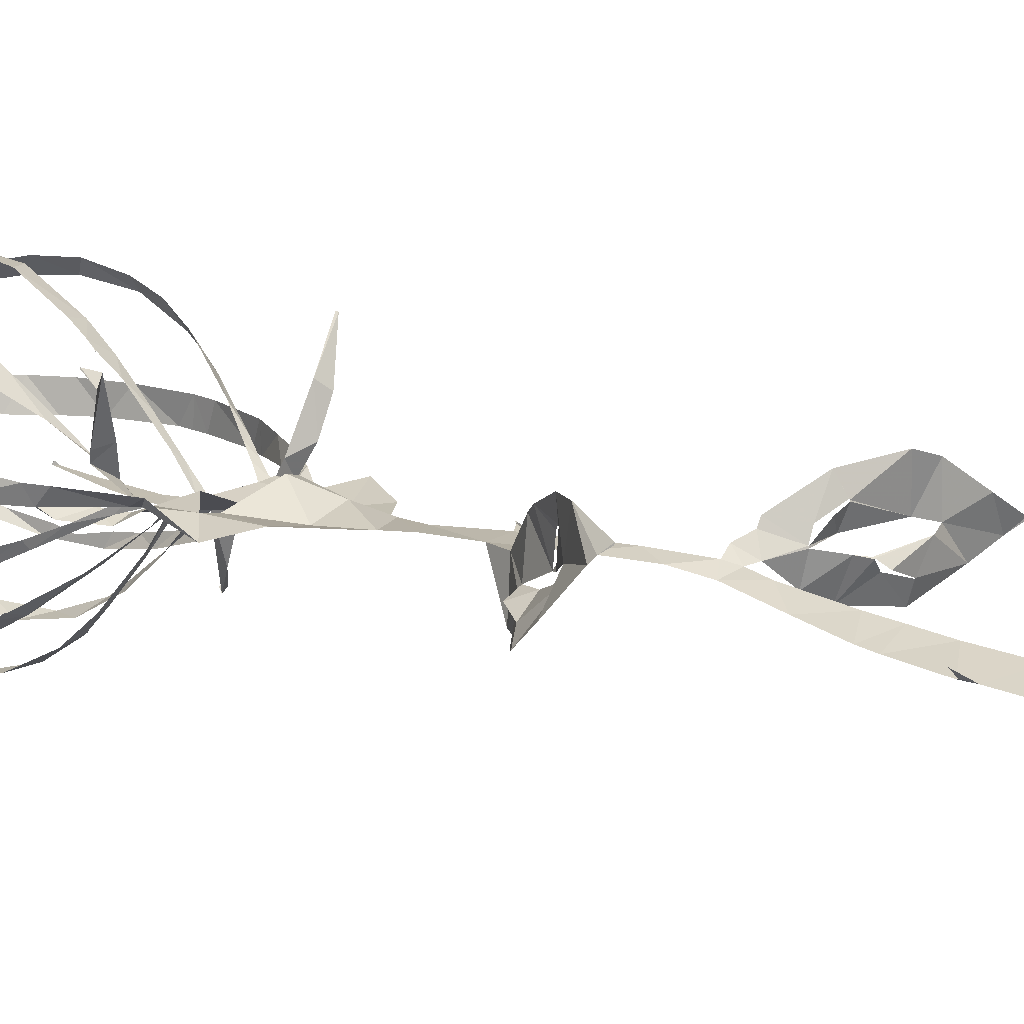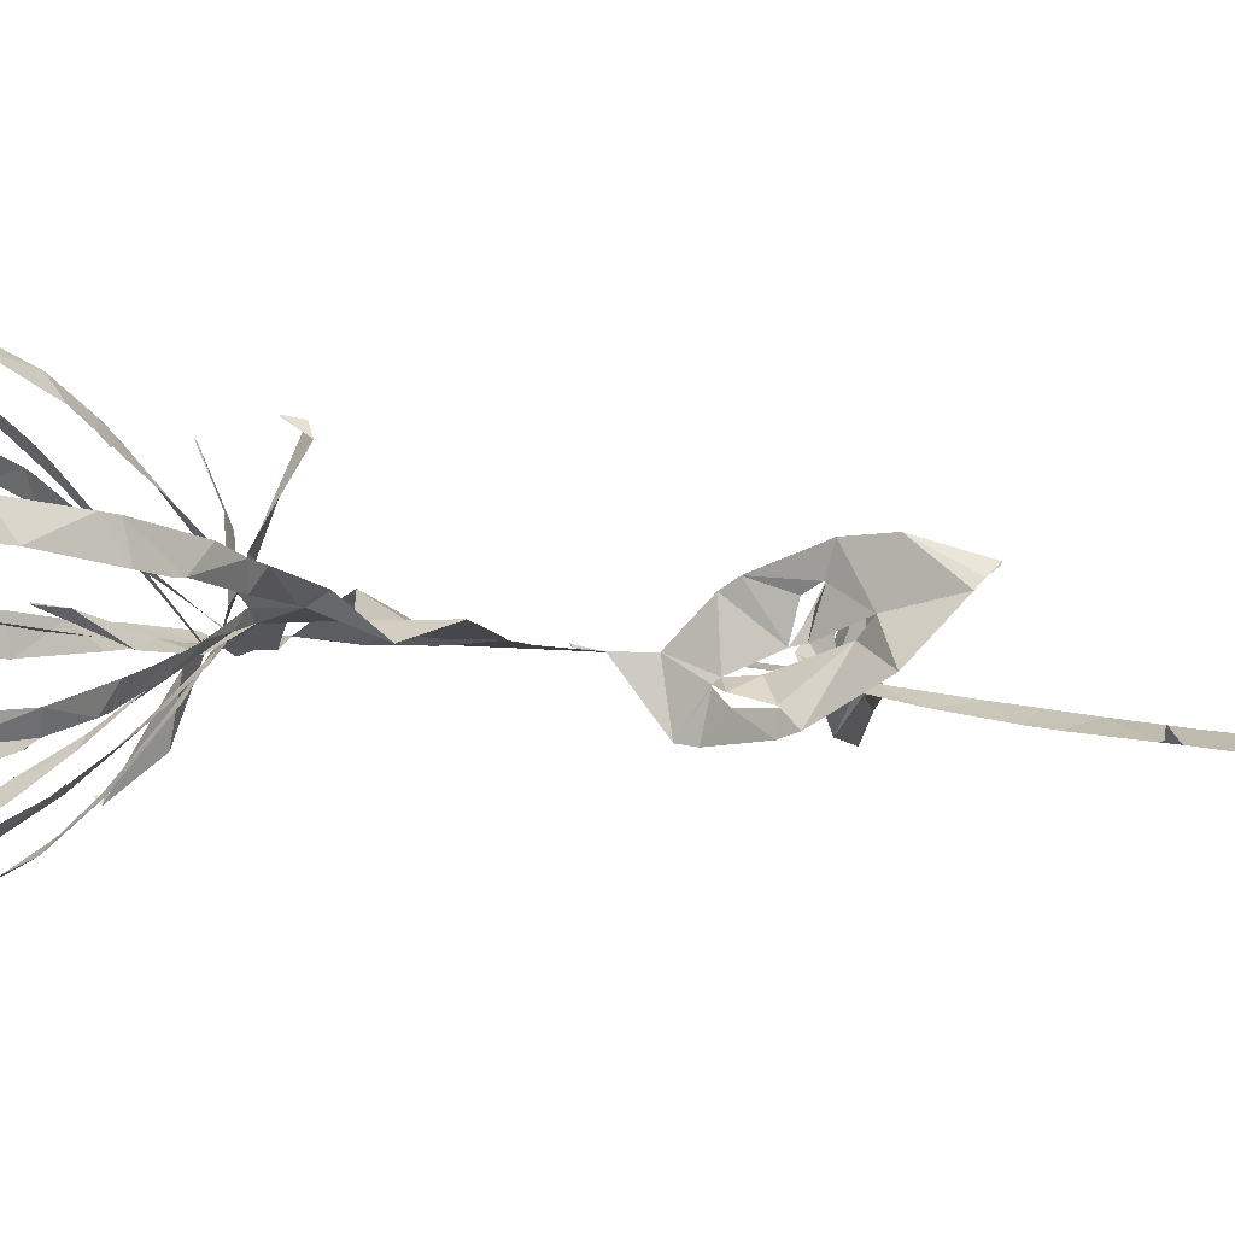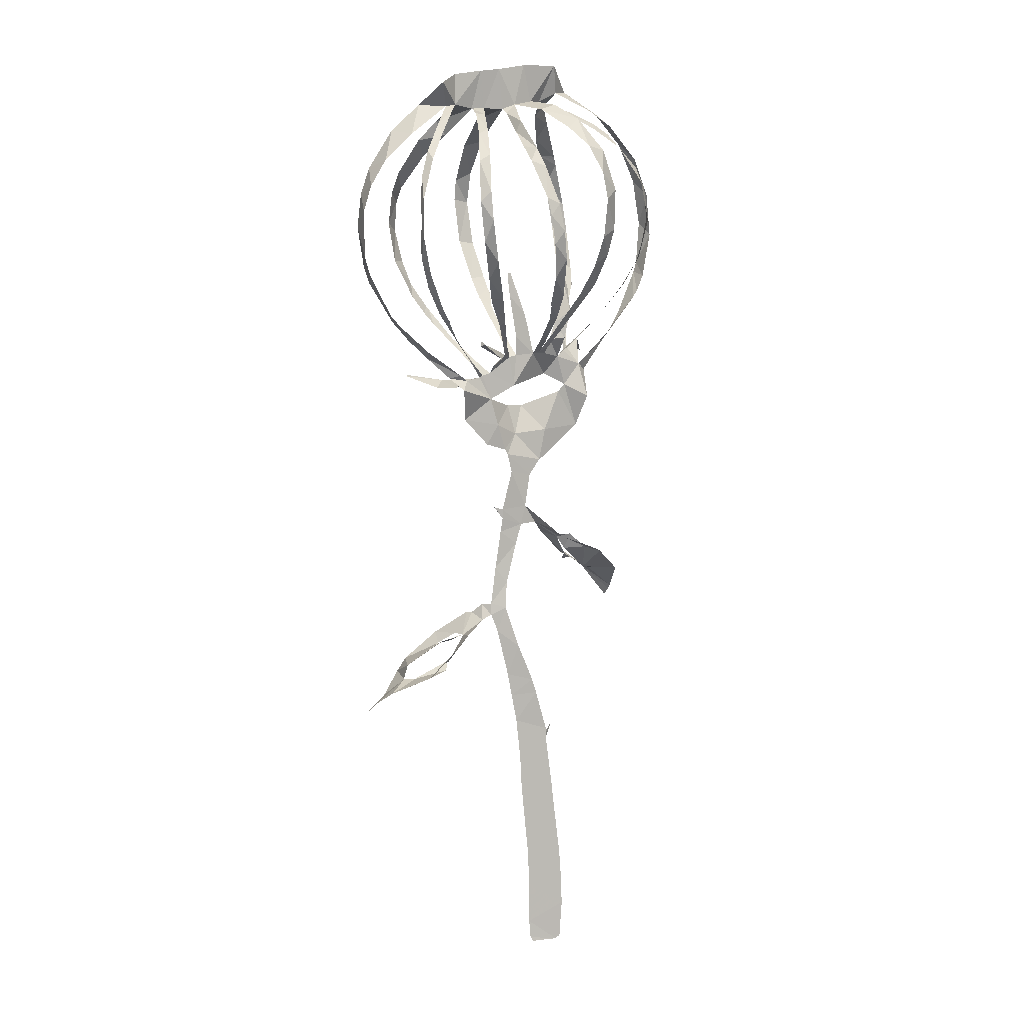
<metadata>
{"format":"obj","ext":"obj","renderer":"f3d","projection":"perspective","resolution":1024,"background":"white","views":[{"elev":12.6,"azim":-64.1,"up":"+Z"},{"elev":-0.3,"azim":-112.7,"up":"+Z"},{"elev":12.6,"azim":158.5,"up":"+Y"}]}
</metadata>
<code>
v -16.17 8.753 5.033
v -15.82 7.754 4.902
v -13.68 3.6 4.06
v -12.53 1.955 3.457
v -11.6 0.861 3.21
v -8.655 -2.606 2.369
v -8.215 -5.312 0.3362
v -7.266 -8.6 1.274
v -3.435 -11.59 0.6172
v -2.567 -12.1 0.4775
v -1.349 -13.67 0.2805
v -0.7231 -17.09 0.009439
v -2.666 -19.2 -3.649
v -3.497 -19.97 -3.806
v -7.304 -21.59 -3.456
v -8.415 -22.2 -3.083
v -11.4 -24.97 -0.7523
v -12.18 -27.85 2.407
v -12.19 -28.35 2.907
v -12.04 -29.1 3.405
v -12.01 -29.14 3.518
v -12.02 -29.14 3.556
v -9.731 -25.91 4.72
v -7.569 -24.1 4.55
v -4.333 -21.42 3.055
v -3.566 -20.73 2.434
v -1.858 -18.99 -0.001863
v -0.186 -19.1 -0.1132
v 0.5077 -21.18 -0.3036
v 1.773 -25.46 -0.7708
v 2.132 -28.14 -1.371
v 0.9858 -32.37 -2.356
v -0.3373 -36.18 -3.08
v -0.7235 -37.65 -3.302
v -1.7 -41.81 -3.807
v -1.861 -41.96 -3.709
v -2.551 -41.64 -3.014
v -2.558 -41.66 -3.018
v -1.667 -42.93 -3.916
v -2.075 -47.62 -4.524
v -2.163 -49.07 -4.699
v -2.501 -53.67 -5.266
v -2.659 -55.56 -5.504
v -2.742 -57.67 -5.746
v -2.762 -61.88 -6.173
v -2.405 -65.7 -6.413
v -1.973 -66.08 -6.332
v 0.5496 -66.22 -5.753
v 0.7911 -65.78 -5.618
v 0.8743 -63.91 -5.373
v 0.7349 -59.54 -4.948
v 0.7019 -56.09 -4.591
v 0.9034 -52.5 -4.152
v 1.123 -48.24 -3.633
v 1.147 -45.21 -3.316
v 1.405 -40.85 -2.775
v 1.816 -37.98 -2.373
v 2.143 -35.6 -2.051
v 3.073 -30.71 -1.306
v 3.671 -28.88 -0.9281
v 4.658 -29.41 -0.8228
v 7.044 -30.45 -2.711
v 8.651 -31.59 -3.696
v 11.81 -34.28 -4.17
v 15.72 -36.06 -2.593
v 17.17 -37.42 -1.32
v 17.78 -38.42 -0.5262
v 17.75 -38.43 -0.3645
v 15.47 -37.38 1.246
v 13.26 -35.47 3.323
v 12.16 -34.27 3.815
v 8.808 -31.4 3.178
v 5.789 -28.87 1.187
v 5.413 -28.8 0.5782
v 4.467 -27.82 -0.02931
v 3.585 -27.71 -0.6622
v 3.564 -27.66 -0.6624
v 2.907 -23.77 -0.2681
v 2.206 -19.81 -0.03408
v 1.968 -18.33 -0.009636
v 2.853 -17.04 0.3207
v 2.778 -16.95 0.3567
v 2.811 -17.05 0.2039
v 1.938 -17.33 0.02369
v 0.8113 -13.19 0.177
v 1.261 -11.23 0.2692
v 1.554 -10.71 0.2433
v 3.559 -10.03 0.4618
v 5.879 -7.289 1.1
v 6.419 -3.871 -0.1994
v 7.672 -2.639 0.8663
v 10.14 -0.3465 1.192
v 12.12 1.586 1.349
v 13.79 3.613 1.703
v 16.17 7.746 1.944
v 16.7 9.381 2.055
v 17.29 13.61 2.203
v 16.81 17.02 2.351
v 15.85 19.67 2.433
v 13.31 23.46 2.556
v 10.22 26.07 2.776
v 8.389 28.38 0.2492
v 6.501 29.21 1.865
v 3.604 29.56 1.934
v 1.496 29.76 2.143
v -1.498 30.16 2.581
v -5.068 30.15 2.725
v -7.164 27.34 4.863
v -11.05 25.07 5.345
v -14.1 21.74 5.661
v -16.01 17.72 5.821
v -16.72 13.06 5.604
v -7.742 -1.894 1.698
v -8.393 0.6027 3.734
v -8.827 0.3047 4.506
v -10.59 -1.247 7.933
v -10.16 -0.03656 8.79
v -10.14 -0.07055 8.852
v -10.01 -1.215 8.669
v -7.667 -0.4764 4.778
v -6.605 -0.004587 2.654
v -7.943 3.345 5.574
v -9.321 6.139 7.584
v -9.359 6.206 7.532
v -14.72 5.027 2.715
v -11.72 1.699 2.119
v -8.238 -1.445 1.759
v -4.921 -0.8761 1.086
v -5.286 1.325 -0.0993
v -5.986 4.212 0.08511
v -5.688 8.251 1.802
v -5.709 8.215 1.876
v -6.299 6.793 1.647
v -4.31 2.856 0.5566
v -3.706 1.164 0.3007
v -3.092 -0.3459 0.4049
v -3.108 0.3565 -0.4252
v -4.012 2.415 -2.064
v -4.486 3.551 -2.922
v -6.326 7.011 -4.947
v -10.79 6.513 -2.081
v -9.074 3.737 -0.7726
v -6.433 0.5209 0.7896
v -1.668 -0.2565 0.1329
v -1.117 2.704 0.4362
v -0.7929 4.118 0.5865
v 0.5413 8.46 1.263
v 0.5965 8.399 1.435
v 0.6574 8.368 1.46
v 0.9012 8.146 1.174
v 0.7796 6.003 0.8258
v 0.2004 1.617 0.3863
v 0.2033 -0.4124 0.3904
v 0.5908 1.374 2.691
v 0.8715 4.327 6.076
v 0.5822 5.628 7.403
v 0.5574 5.683 7.386
v -0.8543 5.618 -6.951
v -1.314 4.071 -5.387
v -1.552 1.601 -2.413
v 1.91 -0.1663 -0.6209
v 3.676 0.6642 -2.819
v 6.307 1.807 -6.162
v 6.477 2.07 -5.83
v 6.503 2.072 -5.79
v 6.555 2.02 -5.731
v 6.618 1.595 -5.774
v 3.552 -0.1346 -3.953
v 2.973 -1.499 0.1926
v 3.108 -2.283 0.8493
v 3.91 -1.45 1.714
v 4.595 -0.5977 2.559
v 6.14 1.236 4.351
v 7.863 4.177 7.125
v 4.927 5.763 -4.918
v 3.507 3.296 -3.229
v 4.209 -2.707 1.023
v 4.654 -2.959 1.862
v 6.871 -3.494 5.699
v 9.848 -3.199 8.724
v 9.904 -3.232 8.665
v 9.944 -3.341 8.668
v 7.705 -4.198 4.94
v 6.399 -3.969 2.518
v 5.869 -2.954 0.482
v 6.601 -2.329 0.3983
v 10.37 0.412 0.01492
v 13.66 3.418 -0.2916
v 13.7 3.434 -0.35
v 9.312 3.968 -3.786
v 8.069 2.066 -2.356
v 6.113 -0.3329 -0.6621
v -7.052 -21.81 -2.141
v -7.004 -21.8 -2.098
v -5.375 -20.31 -1.59
v -3.905 -20.34 -1.298
v -3.939 -20.33 -1.383
v -4.893 -20.72 -2.209
v -7.09 -21.82 -2.182
v -6.884 -23.91 2.786
v -6.837 -23.88 2.811
v -5.88 -23.33 2.243
v -5.471 -22.96 0.1794
v -5.51 -22.98 0.2129
v -5.536 -23.01 0.2535
v -5.841 -23.98 1.776
v -6.926 -23.95 2.757
v 9.007 -32.25 1.637
v 8.989 -32.22 1.69
v 7.375 -31.03 0.6648
v 6.859 -30.95 -0.3551
v 6.918 -30.99 -0.3456
v 7.752 -31.92 1.064
v 9.004 -32.28 1.556
v 11.43 -34.87 -2.553
v 9.285 -34.42 -1.744
v 8.898 -33.66 -1.141
v 8.842 -33.67 -1.174
v 9.796 -33.65 -2.037
v 11.39 -34.84 -2.59
v -5.824 -4.003 1.209
v -5.073 -4.762 1.128
v -1.204 -6.299 2.5
v 0.5332 -6.151 2.05
v 3.063 -5.085 0.6232
v 0.6175 -3.664 0.07521
v -3.621 -2.779 1.764
v -9.593 6.848 8.132
v -9.86 8.017 9.063
v -10.25 11.75 11.13
v -10.06 15.03 11.95
v -9.041 19.41 11.65
v -8.85 19.94 11.46
v -8.701 20.34 11.31
v -6.856 24.02 8.974
v -5.718 25.89 7.291
v -5.521 27.29 3.363
v -9.66 25.37 3.508
v -12.16 23.72 3.671
v -15.32 20.17 4
v -16.9 16.21 4.087
v -17.18 11.89 3.743
v -16.03 7.422 2.962
v -15.22 5.798 2.713
v -3.586 26.39 3.408
v -4.474 24.85 6.628
v -5.972 22.2 10.04
v -6.882 20.49 11.44
v -8.303 17.13 12.78
v -8.909 12.59 12.29
v -8.694 8.556 10.35
v -8.218 6.314 8.659
v -7.994 5.528 7.97
v -6.885 2.552 4.811
v -6.598 1.583 3.714
v -5.832 -0.2841 1.71
v -8.07 2.137 0.4957
v -9.565 3.898 -0.1871
v -11.4 6.422 -0.926
v -13.19 9.952 -1.942
v -13.9 13.91 -2.168
v -13.57 17.3 -2.24
v -12.73 19.44 -1.902
v -10 22.95 -0.4903
v -8.711 23.99 0.2429
v -6.479 25.28 1.695
v -6.58 7.711 -5.359
v -7.3 10.69 -6.73
v -7.683 13.38 -7.493
v -7.69 17.47 -7.659
v -6.742 21.48 -6.57
v -4.909 24.7 -4.042
v -3.616 26.08 -0.9135
v -2.309 26.42 2.66
v -6.099 24.89 0.5886
v -8.173 23.59 -0.7561
v -10.56 21.68 -2.071
v -12.71 18.08 -3.222
v -13.52 13.94 -3.408
v -12.42 9.745 -3.044
v -11.31 7.297 -2.37
v -10.82 6.611 -2.14
v -0.2556 26.1 2.041
v -1.96 25.61 -1.23
v -3.604 23.79 -4.867
v -4.981 21.99 -6.919
v -6.026 19.28 -8.185
v -6.415 16.59 -8.582
v -6.255 12.73 -8.127
v -5.752 9.702 -7.04
v -4.918 6.655 -5.321
v -3.501 3.043 -2.604
v -2.989 1.547 -1.343
v -2.358 -0.07821 0.02008
v -2.234 1.238 -2.008
v -2.09 4.237 -5.548
v -1.886 6.744 -7.744
v -1.399 10.59 -9.648
v -1.02 13.53 -9.996
v -0.6678 16.27 -9.458
v 0.04565 19.98 -7.397
v 0.3231 21.8 -5.605
v 0.6331 24.44 -2.002
v 0.5537 5.681 7.424
v 0.6222 6.202 7.984
v 0.7238 7.392 9.022
v 1.143 10.88 11.29
v 1.411 15.37 12.33
v 1.249 18.62 11.61
v 0.9975 22.14 8.715
v 0.9492 23.69 6.056
v 1.119 25.64 2.03
v 1.052 25.21 1.003
v 1.191 23.32 -2.064
v 1.296 21.91 -4.443
v 1.224 20.51 -6.427
v 0.6015 16.91 -9.263
v 0.3579 15.13 -9.809
v 0.01301 12.22 -9.963
v -0.4587 8.644 -9.005
v -0.6918 6.068 -7.321
v 3.247 25.71 1.978
v 2.539 24.55 5.998
v 2.653 21.66 9.739
v 2.922 17.82 11.81
v 3.01 15.77 12.04
v 2.74 11.17 11.23
v 2.246 7.219 8.732
v 1.996 5.33 7.001
v 1.451 2.793 4.328
v 1.107 0.7778 2.006
v 0.9787 -0.5645 0.3861
v 1.746 0.7148 -0.9225
v 3.116 3.746 -3.823
v 4.196 6.467 -6.057
v 5.531 10.38 -8.217
v 6.356 14.71 -8.994
v 6.417 17.57 -8.52
v 5.758 21.16 -6.434
v 4.74 23.64 -3.077
v 3.762 25.11 0.294
v 7.868 4.225 7.155
v 8.097 4.551 7.415
v 9.339 6.864 8.726
v 10 9.272 9.664
v 10.6 12.66 10.31
v 10.37 15.71 10.26
v 9.919 17.21 9.97
v 8.018 20.64 7.929
v 6.464 22.94 5.138
v 4.577 25.68 2.092
v 4.813 25.21 0.1377
v 6.012 23.22 -3.918
v 6.942 20.57 -6.574
v 7.463 16.61 -8.273
v 7.076 12.52 -8.392
v 6.08 8.624 -6.972
v 5.292 6.478 -5.452
v 4.989 5.838 -4.955
v 6.591 26.1 1.531
v 7.366 24.35 5.604
v 8.89 22.34 6.952
v 10.68 18.83 8.589
v 11.3 16.7 8.974
v 11.67 13.46 9.151
v 11.17 9.4 8.596
v 9.756 5.641 6.965
v 8.692 3.807 5.872
v 7.943 2.748 5.213
v 5.445 -0.4727 2.711
v 4.548 -1.601 1.731
v 3.901 -2.527 0.959
v 5.455 -0.8872 -0.1572
v 7.827 1.783 -1.753
v 10.24 4.861 -3.292
v 11.8 7.675 -4.449
v 12.7 10.64 -5.064
v 12.88 12.41 -5.205
v 12.74 16.72 -5.905
v 11.14 20.78 -4.295
v 9.412 23.22 -2.342
v 7.304 25.52 0.5196
v 13.74 3.516 -0.3161
v 14.56 4.524 -0.2116
v 16.57 8.487 -0.06998
v 16.91 9.587 -0.01186
v 17.19 10.69 0.0713
v 17.18 15.35 0.1595
v 16.37 17.91 0.1981
v 14.7 20.57 0.3088
v 11.71 23.18 0.703
v 7.663 25.91 1.6
v 9.448 24.29 -1.29
v 11.35 21.53 -3.293
v 12.37 19.03 -4.384
v 12.8 16.2 -5.102
v 12.85 13.03 -6.225
v 11.99 9.273 -5.697
v 10.18 5.283 -4.439
v 9.393 4.133 -3.957
v -4.079 -20.69 -0.9969
v -5.054 -22.08 -0.8987
v -7.911 -24.78 0.47
v -8.997 -25.17 1.511
v -6.212 -23.48 0.33
v -5.585 -23 0.1941
v 6.86 -31 -0.4944
v 8.103 -32.81 -0.8955
v 8.848 -33.55 -1.074
v 12.51 -35.39 -0.5363
v 13.62 -35.41 -0.1255
v 13.1 -33.95 0.1369
v 9.12 -31.57 -0.1296
v -15.01 5.466 2.709
v -6.391 7.058 -4.903
v -10.79 6.598 -2.111
v -0.7354 5.7 -7.046
v 7.851 4.236 7.123
v 4.944 5.832 -4.933
v 9.331 4.114 -3.895
v -3.255 -8.785 0.5361
v 1.89 25.06 4.042
v 2.365 -7.913 0.2706
v -0.01999 -9.168 1.232
f 108 109 238
f 237 107 108
f 108 238 237
f 237 236 246
f 239 109 110
f 111 240 110
f 238 109 239
f 235 246 236
f 110 240 239
f 107 237 245
f 245 237 246
f 107 245 274
f 245 266 275
f 247 246 235
f 275 266 265
f 248 247 234
f 233 248 234
f 235 234 247
f 240 111 241
f 265 264 276
f 264 263 277
f 111 112 241
f 241 112 242
f 231 249 232
f 1 242 112
f 2 125 244
f 1 2 243
f 244 243 2
f 1 243 242
f 231 230 250
f 231 250 249
f 263 262 278
f 262 279 278
f 248 233 232
f 230 251 250
f 229 251 230
f 229 228 252
f 228 123 252
f 119 118 116
f 117 116 118
f 124 123 228
f 252 251 229
f 260 281 280
f 261 260 279
f 232 249 248
f 106 107 274
f 274 245 275
f 274 273 284
f 283 106 274
f 274 284 283
f 272 285 284
f 264 277 276
f 265 276 275
f 271 286 272
f 272 286 285
f 273 272 284
f 312 105 283
f 313 312 283
f 283 303 313
f 422 322 312
f 314 313 303
f 314 303 302
f 301 316 302
f 314 302 315
f 310 323 311
f 324 310 309
f 315 302 316
f 262 261 279
f 271 270 287
f 270 269 288
f 287 286 271
f 281 260 259
f 279 260 280
f 282 281 259
f 141 282 259
f 282 141 416
f 267 140 291
f 290 268 267
f 133 131 130
f 131 133 132
f 269 268 289
f 277 263 278
f 288 287 270
f 317 301 300
f 301 317 316
f 317 300 318
f 291 290 267
f 290 289 268
f 298 319 299
f 297 320 298
f 289 288 269
f 105 322 104
f 105 106 283
f 4 125 3
f 119 116 115
f 3 125 2
f 253 252 123
f 119 115 120
f 253 123 122
f 5 6 127
f 4 5 126
f 127 126 5
f 115 114 120
f 254 122 255
f 114 121 120
f 125 4 126
f 121 255 122
f 122 254 253
f 142 258 257
f 258 141 259
f 143 142 257
f 121 256 255
f 114 113 121
f 143 257 256
f 128 143 256
f 130 129 134
f 7 113 6
f 6 113 127
f 221 113 7
f 8 221 7
f 256 121 113
f 128 256 113
f 198 14 15
f 244 125 414
f 321 158 417
f 140 267 415
f 174 342 418
f 15 16 199
f 199 16 193
f 193 16 403
f 403 16 17
f 194 403 402
f 22 20 21
f 22 23 19
f 22 19 20
f 36 38 39
f 37 38 36
f 23 404 18
f 221 227 128
f 8 222 221
f 402 195 194
f 198 15 199
f 128 113 221
f 128 135 129
f 193 403 194
f 406 405 205
f 401 406 204
f 405 207 206
f 18 404 17
f 17 404 403
f 39 35 36
f 56 35 39
f 23 18 19
f 35 56 34
f 55 39 40
f 54 40 41
f 33 57 58
f 291 140 139
f 142 141 258
f 291 139 292
f 130 134 133
f 292 139 138
f 134 129 135
f 138 137 293
f 136 128 227
f 144 294 136
f 136 135 128
f 144 136 227
f 136 294 137
f 297 296 158
f 295 159 296
f 159 295 160
f 227 226 144
f 294 160 295
f 294 293 137
f 294 144 160
f 144 152 145
f 152 146 145
f 293 292 138
f 296 159 158
f 13 14 197
f 14 198 197
f 401 196 195
f 203 401 204
f 26 401 203
f 405 206 205
f 195 402 401
f 27 13 196
f 197 196 13
f 24 201 200
f 24 200 404
f 404 200 207
f 404 207 405
f 202 201 25
f 33 58 32
f 42 53 41
f 42 43 52
f 52 43 44
f 205 204 406
f 27 196 401
f 404 23 24
f 202 25 203
f 25 201 24
f 57 33 34
f 56 57 34
f 55 56 39
f 54 55 40
f 45 46 50
f 51 44 45
f 32 59 31
f 400 190 420
f 300 299 318
f 105 312 322
f 311 323 422
f 323 310 324
f 351 322 341
f 352 341 340
f 309 325 324
f 325 309 308
f 326 325 308
f 354 339 338
f 353 340 339
f 322 351 104
f 352 351 341
f 351 350 361
f 340 353 352
f 362 350 349
f 355 354 338
f 353 339 354
f 364 348 347
f 349 348 363
f 308 307 327
f 328 327 307
f 308 327 326
f 147 146 150
f 320 297 321
f 321 297 158
f 319 298 320
f 328 305 329
f 329 305 156
f 304 156 305
f 157 156 304
f 150 149 147
f 306 305 328
f 149 148 147
f 328 307 306
f 355 337 356
f 337 336 356
f 346 345 366
f 357 356 336
f 357 336 335
f 358 335 359
f 335 334 175
f 175 359 335
f 359 175 419
f 342 174 343
f 343 368 367
f 367 344 343
f 164 167 166
f 166 165 164
f 344 366 345
f 335 358 357
f 346 365 347
f 337 355 338
f 167 164 163
f 360 103 104
f 351 360 104
f 360 351 361
f 392 360 382
f 392 382 393
f 103 360 102
f 381 393 382
f 350 362 361
f 349 363 362
f 381 380 394
f 380 379 395
f 392 101 102
f 391 101 392
f 360 392 102
f 390 100 391
f 380 395 394
f 393 381 394
f 390 389 99
f 99 389 98
f 390 99 100
f 101 391 100
f 348 364 363
f 397 379 378
f 347 365 364
f 397 396 379
f 395 379 396
f 377 397 378
f 344 367 366
f 398 377 376
f 375 400 399
f 375 399 376
f 174 368 343
f 346 366 365
f 387 97 388
f 387 96 97
f 388 97 98
f 98 389 388
f 386 96 387
f 386 385 96
f 96 385 95
f 400 375 190
f 398 376 399
f 188 383 189
f 182 181 180
f 383 94 384
f 188 94 383
f 179 183 182
f 94 95 384
f 95 385 384
f 377 398 397
f 329 156 155
f 152 151 146
f 330 155 154
f 155 330 329
f 154 331 330
f 152 144 153
f 12 85 11
f 331 154 153
f 332 331 153
f 153 226 332
f 144 226 153
f 151 150 146
f 161 176 333
f 176 175 334
f 161 333 332
f 176 334 333
f 169 161 332
f 170 332 226
f 169 168 161
f 86 10 11
f 84 85 12
f 225 170 226
f 167 163 168
f 28 84 12
f 203 25 26
f 401 26 27
f 77 31 60
f 32 58 59
f 77 30 31
f 60 31 59
f 29 30 78
f 12 27 28
f 46 47 50
f 54 41 53
f 63 408 62
f 64 215 220
f 53 42 52
f 78 30 77
f 76 60 75
f 61 407 211
f 212 407 413
f 407 212 211
f 62 408 407
f 61 211 74
f 61 62 407
f 75 60 61
f 60 76 77
f 61 74 75
f 63 218 408
f 29 78 79
f 52 44 51
f 45 50 51
f 64 65 215
f 410 215 65
f 218 63 219
f 219 63 64
f 411 65 66
f 216 215 410
f 48 49 47
f 50 47 49
f 219 64 220
f 217 216 410
f 29 79 28
f 13 27 12
f 369 174 173
f 375 374 191
f 370 369 173
f 172 370 173
f 172 171 371
f 161 168 162
f 371 370 172
f 192 191 374
f 192 373 177
f 190 375 191
f 93 188 187
f 93 94 188
f 184 179 178
f 183 179 184
f 92 187 186
f 91 92 186
f 92 93 187
f 192 374 373
f 174 369 368
f 80 84 28
f 74 211 73
f 79 80 28
f 210 72 73
f 169 332 170
f 170 225 372
f 372 171 170
f 372 225 177
f 373 372 177
f 80 81 83
f 84 80 83
f 82 83 81
f 371 171 372
f 217 410 409
f 218 217 409
f 409 408 218
f 210 73 211
f 212 413 213
f 210 209 72
f 70 412 411
f 177 185 178
f 185 225 90
f 185 177 225
f 184 178 185
f 91 185 90
f 423 88 89
f 89 90 225
f 209 208 72
f 208 214 412
f 412 214 413
f 69 411 66
f 71 208 412
f 413 214 213
f 66 68 69
f 68 66 67
f 410 65 411
f 70 411 69
f 412 70 71
f 208 71 72
f 91 186 185
f 168 163 162
f 182 180 179
f 318 299 319
f 421 8 9
f 421 223 222
f 421 222 8
f 9 10 421
f 223 421 424
f 421 10 424
f 424 224 223
f 89 225 423
f 424 86 87
f 86 11 85
f 311 422 312
f 422 323 322
f 87 423 424
f 424 10 86
f 88 423 87
f 423 225 224
f 224 424 423

</code>
